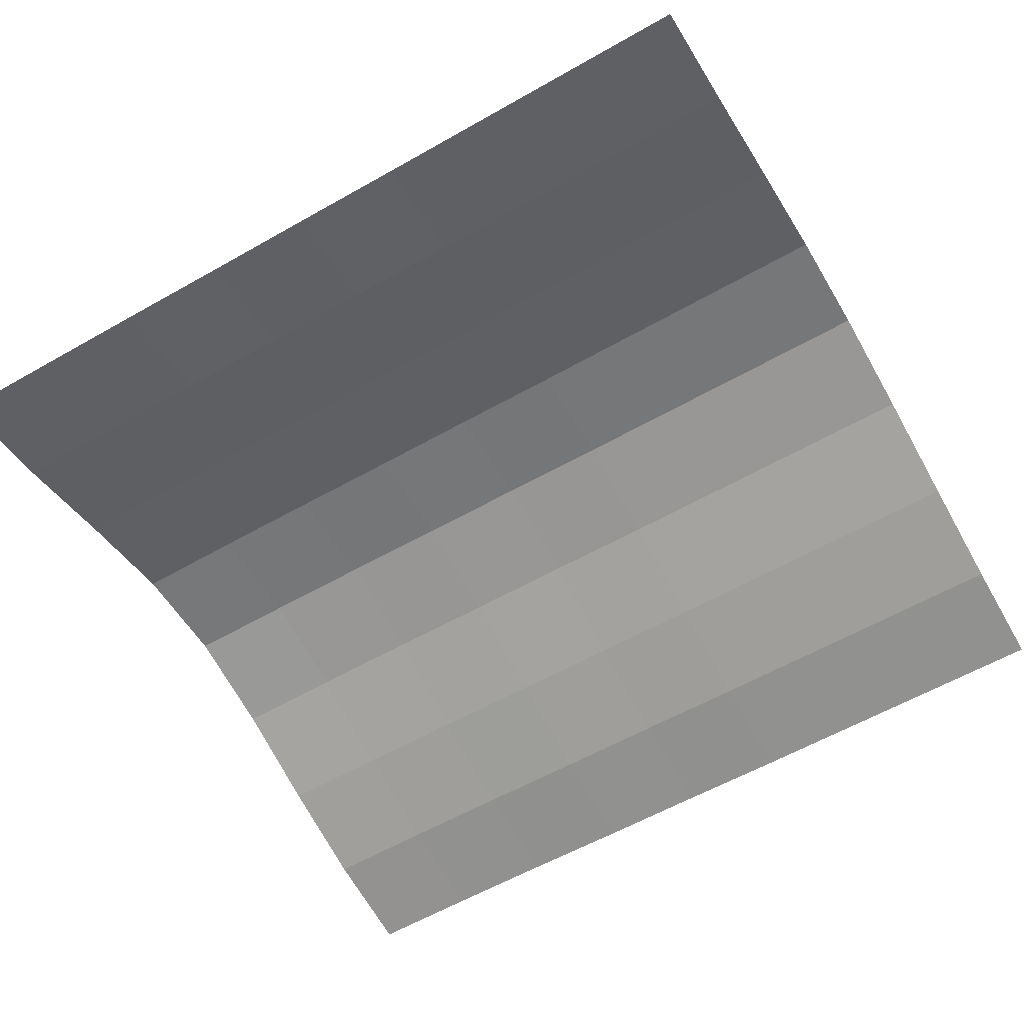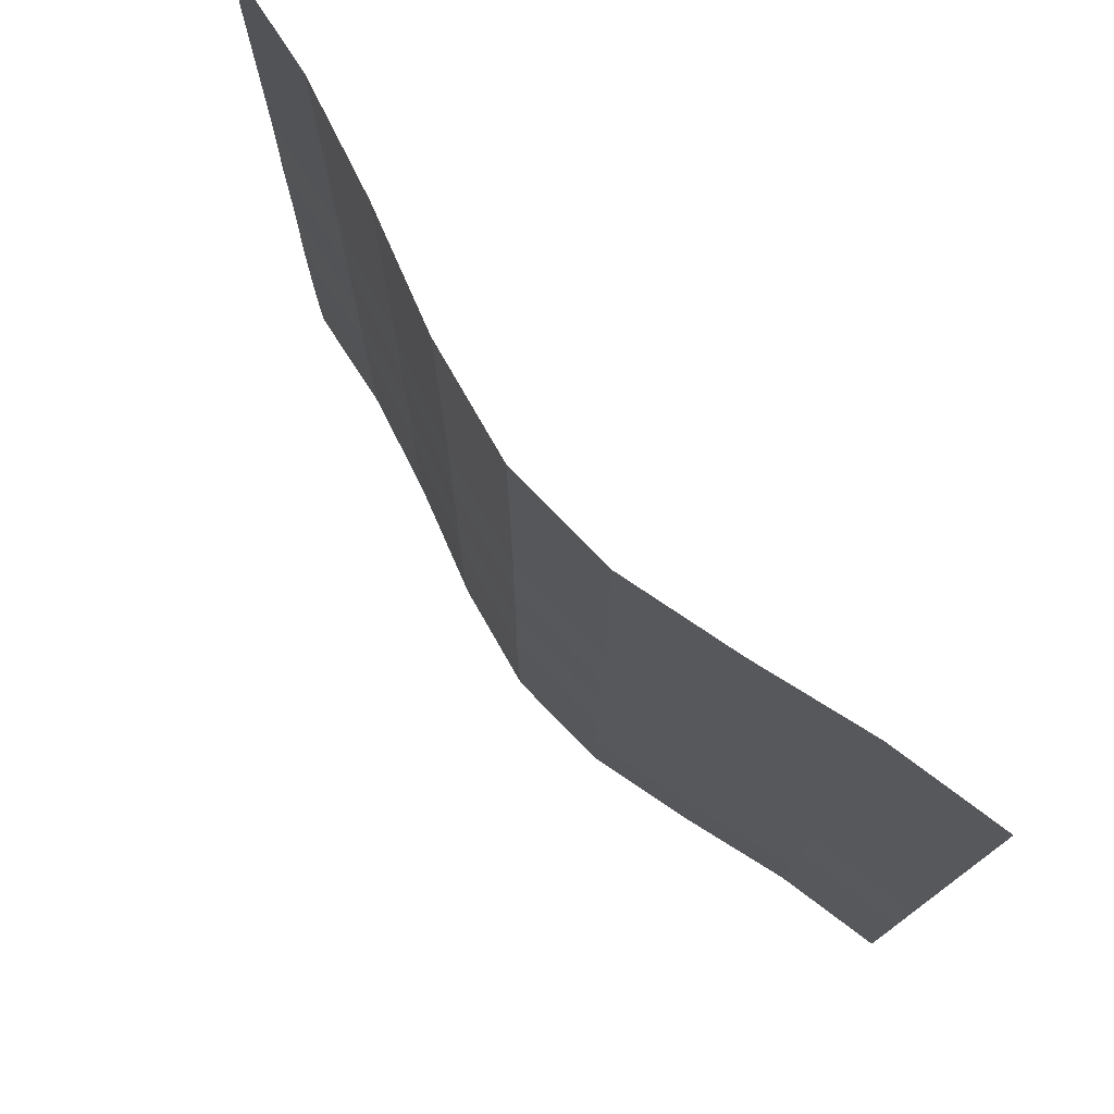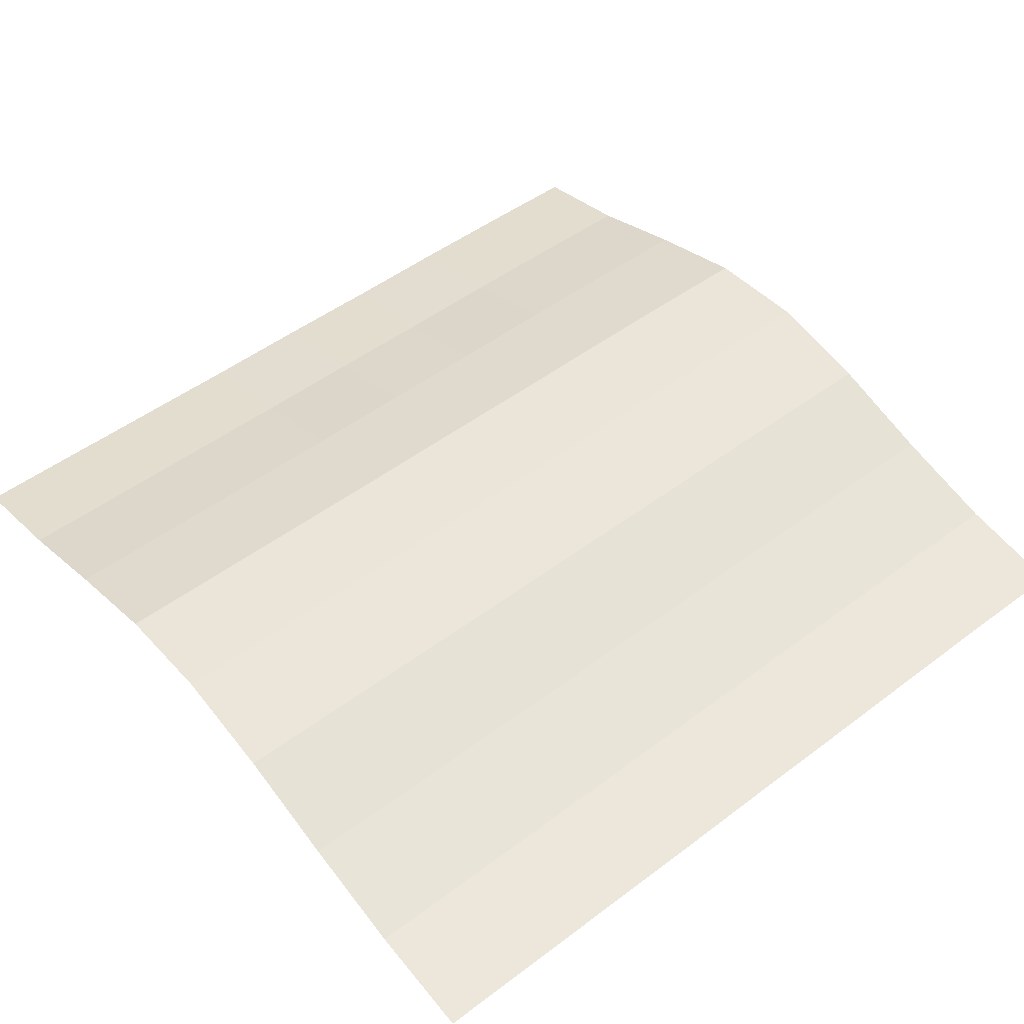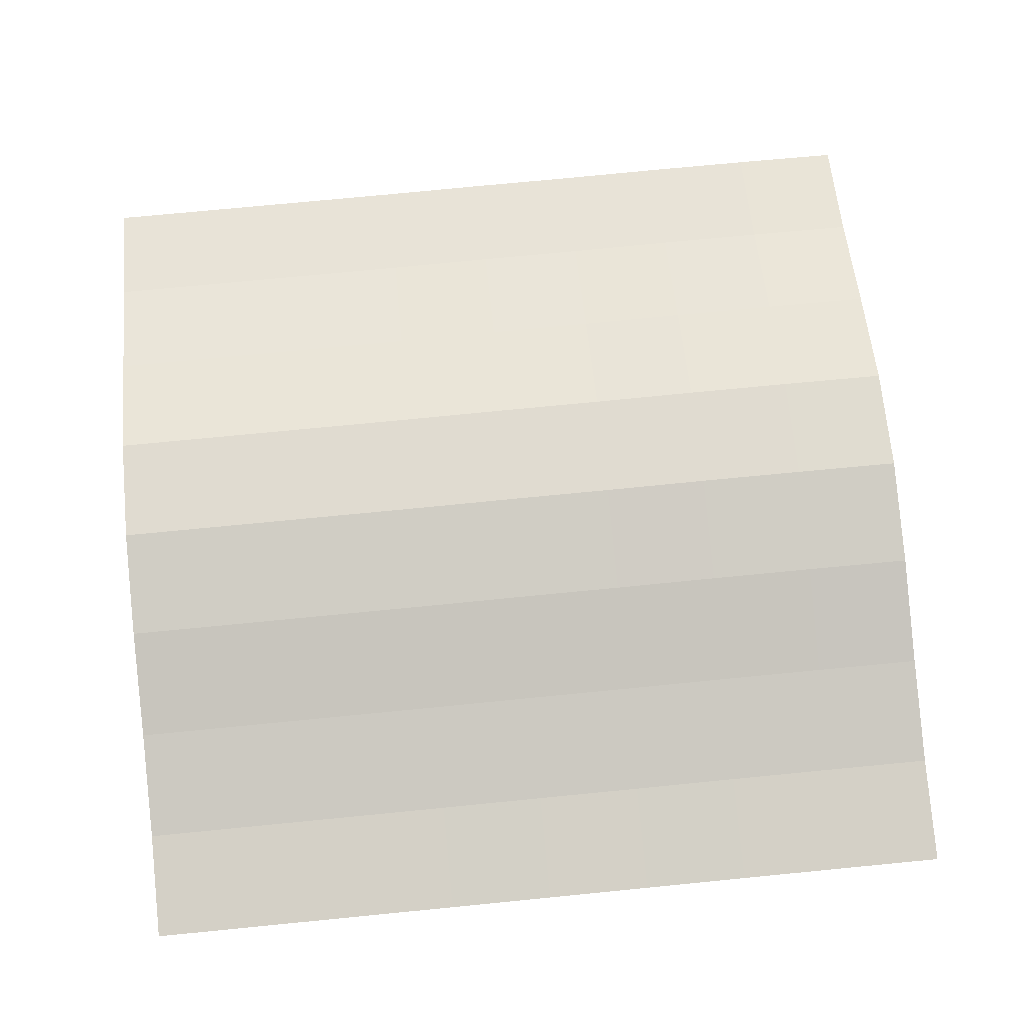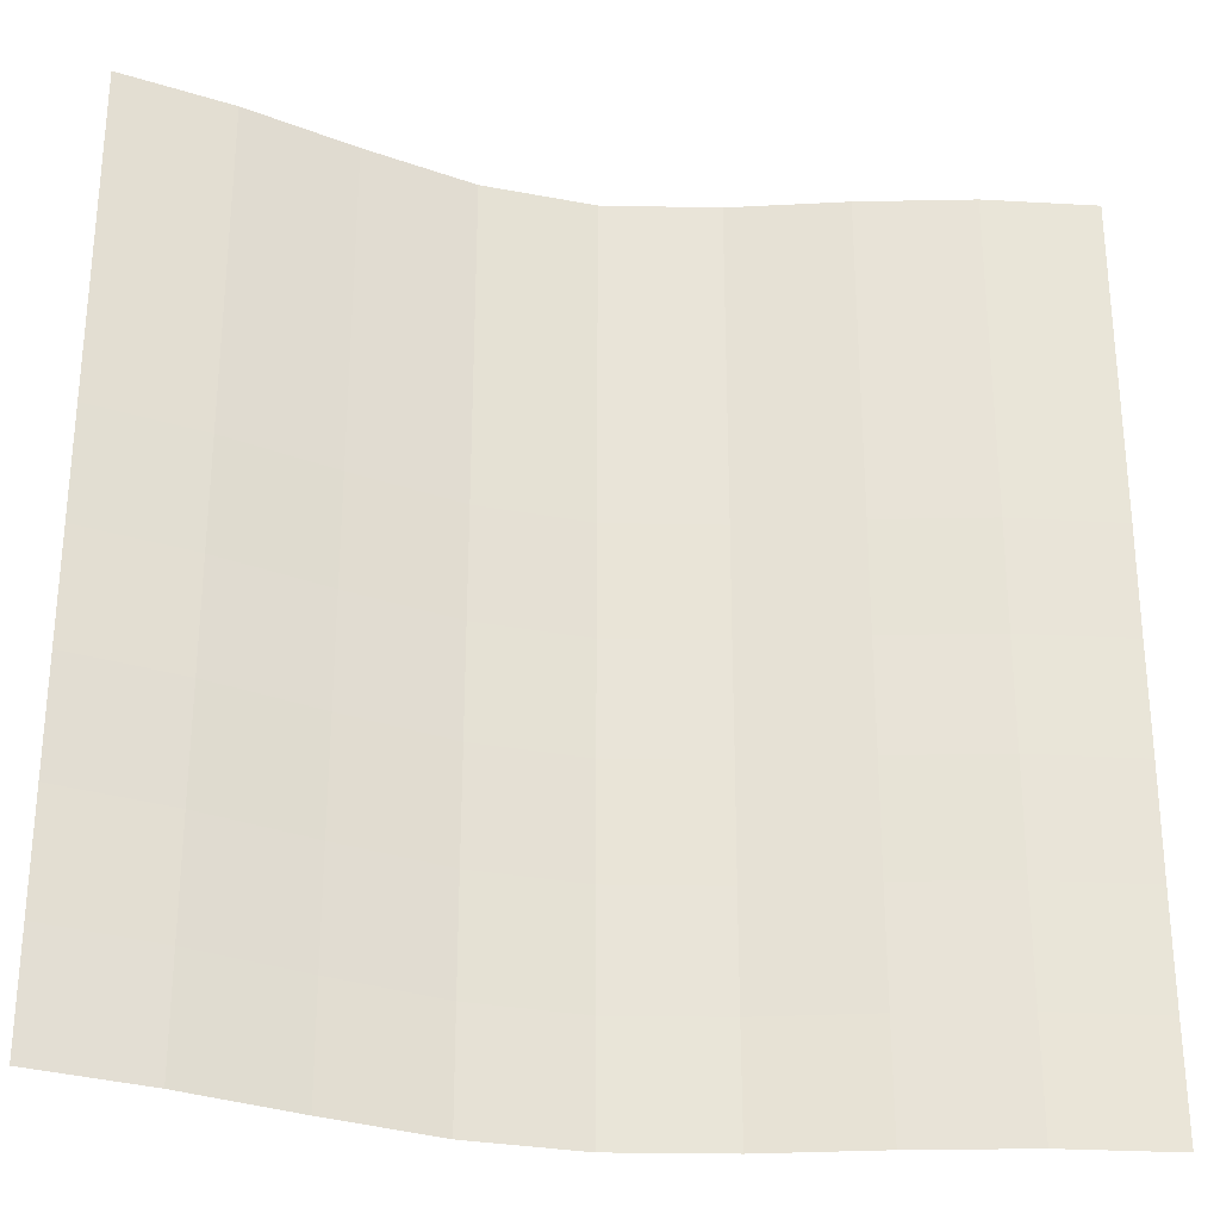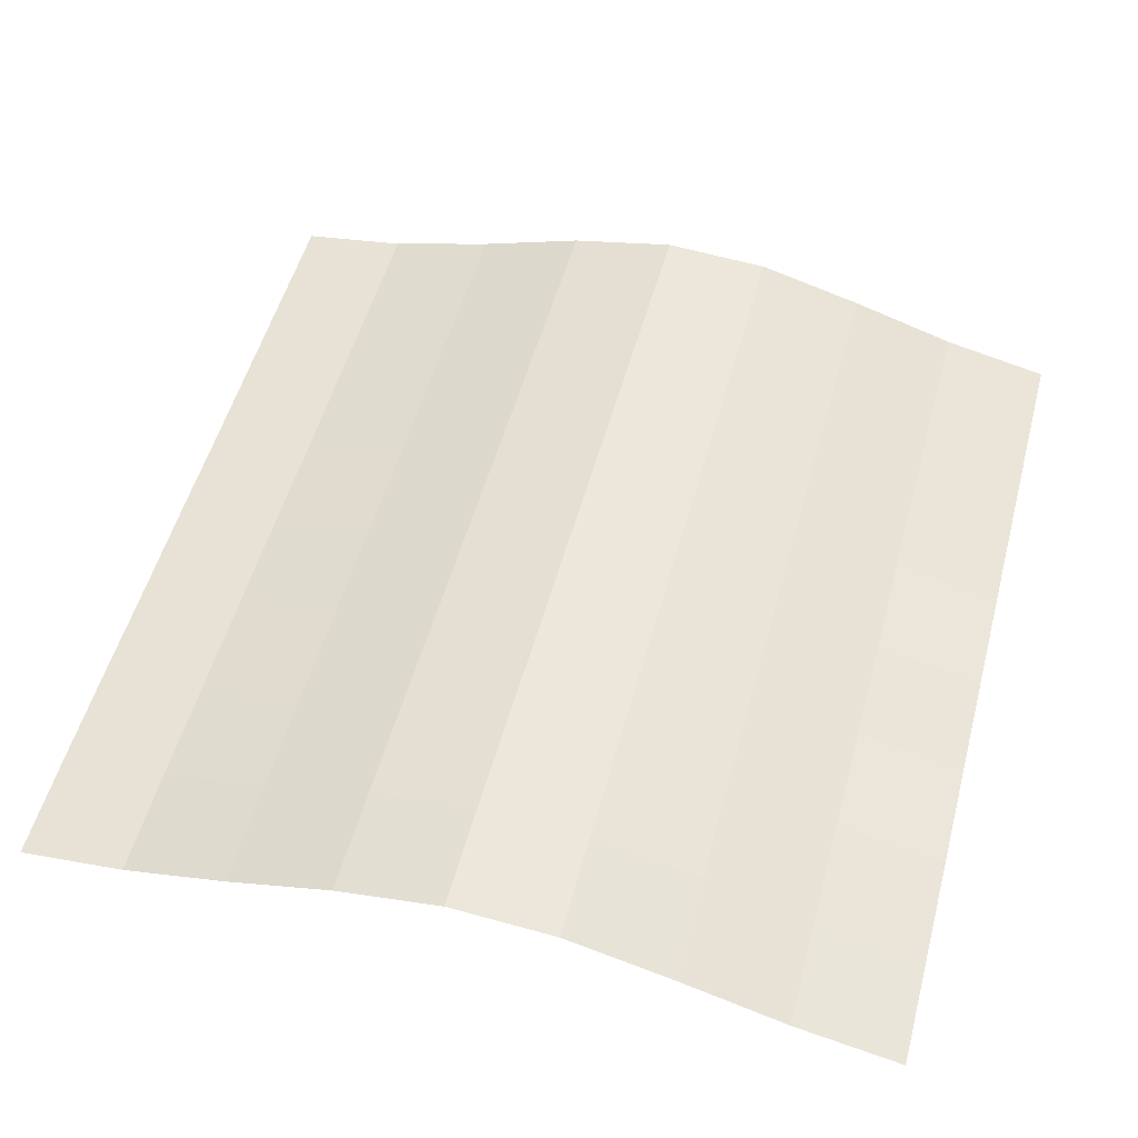
<metadata>
{"format":"obj","ext":"obj","renderer":"f3d","projection":"perspective","resolution":1024,"background":"white","views":[{"elev":-59.6,"azim":120.3,"up":"+Z"},{"elev":77.0,"azim":48.9,"up":"+Y"},{"elev":49.8,"azim":-129.6,"up":"+Z"},{"elev":72.8,"azim":-95.6,"up":"+Z"},{"elev":-28.8,"azim":167.1,"up":"+Y"},{"elev":53.2,"azim":15.1,"up":"+Z"}]}
</metadata>
<code>
o Plane_Plane.001
v -2 -2 0.0388
v 2 -2 0.0746
v -2 2 0.03397
v 2 2 0.06976
v -2 -0 0.0388
v 0 -2 0.4954
v 2 -0 0.0746
v 0 2 0.4905
v 0 -0 0.4954
v -2 -1 0.04439
v 1 -2 0.3347
v 2 1 0.06976
v -1 2 0.2345
v -2 1 0.03397
v -1 -2 0.2393
v 2 -1 0.08018
v 1 2 0.3299
v 0 1 0.4905
v 0 -1 0.501
v -1 -0 0.2393
v 1 -0 0.3347
v 1 -1 0.3403
v -1 -1 0.2449
v -1 1 0.2345
v 1 1 0.3299
v -2 -1.5 0.04439
v 1.5 -2 0.181
v 2 1.5 0.06976
v -1.5 2 0.105
v -2 0.5 0.03397
v -0.5 -2 0.3959
v 2 -0.5 0.0746
v 0.5 2 0.4635
v 0 1.5 0.4905
v 0 -0.5 0.4954
v -1.5 -0 0.1098
v 0.5 -0 0.4684
v -2 -0.5 0.0388
v 0.5 -2 0.4684
v 2 0.5 0.06976
v -0.5 2 0.3911
v -2 1.5 0.03397
v -1.5 -2 0.1098
v 2 -1.5 0.08018
v 1.5 2 0.1762
v 0 0.5 0.4905
v 0 -1.5 0.501
v -0.5 -0 0.3959
v 1.5 -0 0.181
v 1 -0.5 0.3347
v 1 -1.5 0.3403
v 0.5 -1 0.474
v 1.5 -1 0.1866
v -1 -0.5 0.2393
v -1 -1.5 0.2449
v -1.5 -1 0.1154
v -0.5 -1 0.4015
v -1 1.5 0.2345
v -1 0.5 0.2345
v -1.5 1 0.105
v -0.5 1 0.3911
v 1 1.5 0.3299
v 1 0.5 0.3299
v 0.5 1 0.4635
v 1.5 1 0.1762
v 1.5 0.5 0.1762
v 0.5 0.5 0.4635
v 0.5 1.5 0.4635
v -0.5 0.5 0.3911
v -1.5 0.5 0.105
v -1.5 1.5 0.105
v -0.5 -1.5 0.4015
v -1.5 -1.5 0.1154
v -1.5 -0.5 0.1098
v 1.5 -1.5 0.1866
v 0.5 -1.5 0.474
v 0.5 -0.5 0.4684
v 1.5 -0.5 0.181
v -0.5 -0.5 0.3959
v -0.5 1.5 0.3911
v 1.5 1.5 0.1762
f 81 28 4 45
f 80 34 8 41
f 79 35 9 48
f 78 32 7 49
f 77 50 21 37
f 76 51 22 52
f 75 44 16 53
f 74 54 20 36
f 73 55 23 56
f 72 47 19 57
f 71 58 13 29
f 70 59 24 60
f 69 46 18 61
f 68 62 17 33
f 67 63 25 64
f 66 40 12 65
f 63 66 65 25
f 21 49 66 63
f 49 7 40 66
f 46 67 64 18
f 9 37 67 46
f 37 21 63 67
f 34 68 33 8
f 18 64 68 34
f 64 25 62 68
f 59 69 61 24
f 20 48 69 59
f 48 9 46 69
f 30 70 60 14
f 5 36 70 30
f 36 20 59 70
f 42 71 29 3
f 14 60 71 42
f 60 24 58 71
f 55 72 57 23
f 15 31 72 55
f 31 6 47 72
f 26 73 56 10
f 1 43 73 26
f 43 15 55 73
f 38 74 36 5
f 10 56 74 38
f 56 23 54 74
f 51 75 53 22
f 11 27 75 51
f 27 2 44 75
f 47 76 52 19
f 6 39 76 47
f 39 11 51 76
f 35 77 37 9
f 19 52 77 35
f 52 22 50 77
f 50 78 49 21
f 22 53 78 50
f 53 16 32 78
f 54 79 48 20
f 23 57 79 54
f 57 19 35 79
f 58 80 41 13
f 24 61 80 58
f 61 18 34 80
f 62 81 45 17
f 25 65 81 62
f 65 12 28 81

</code>
